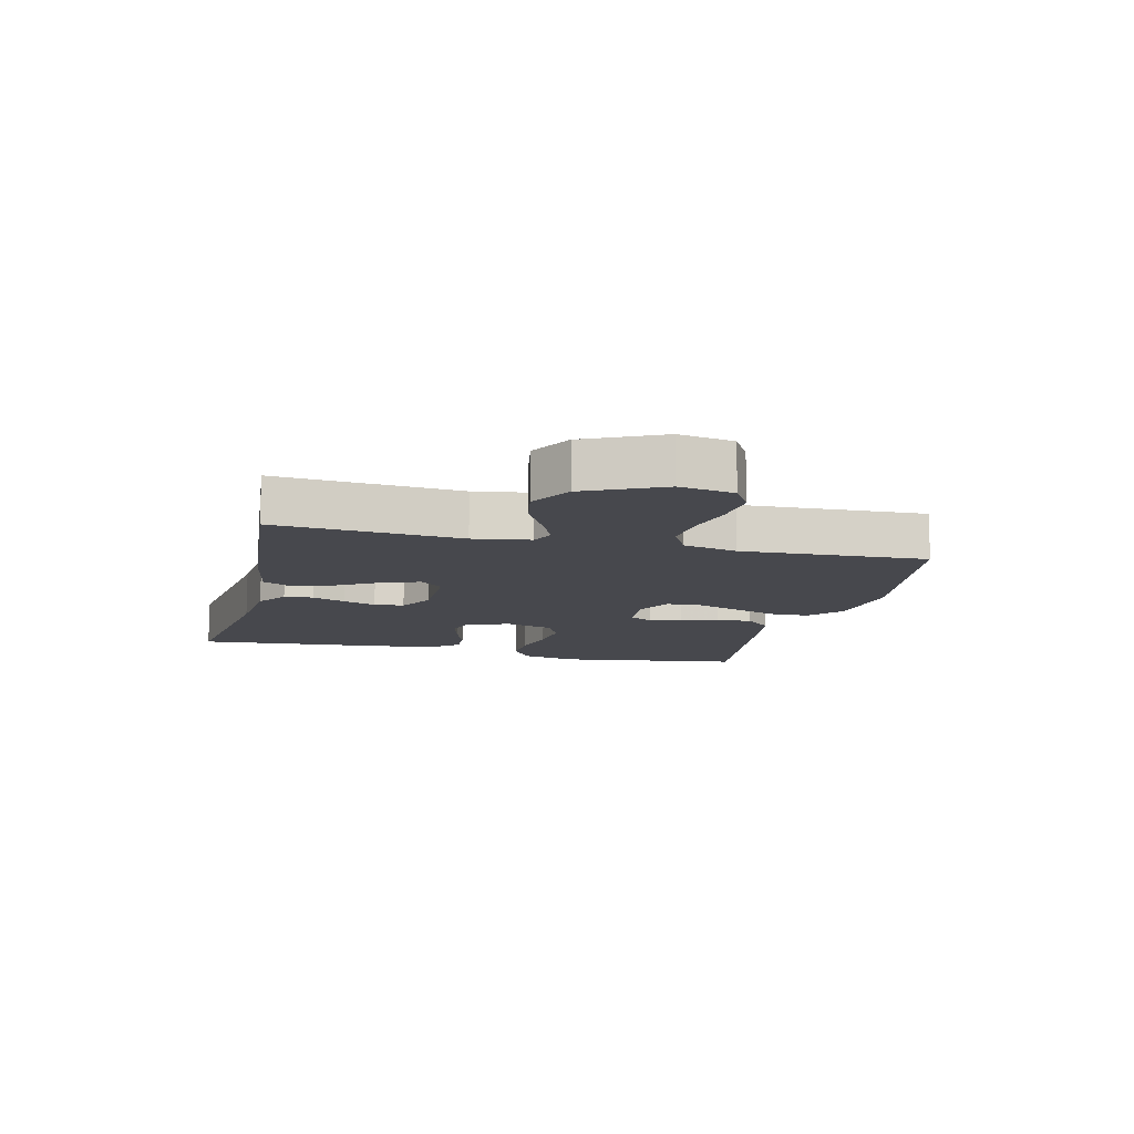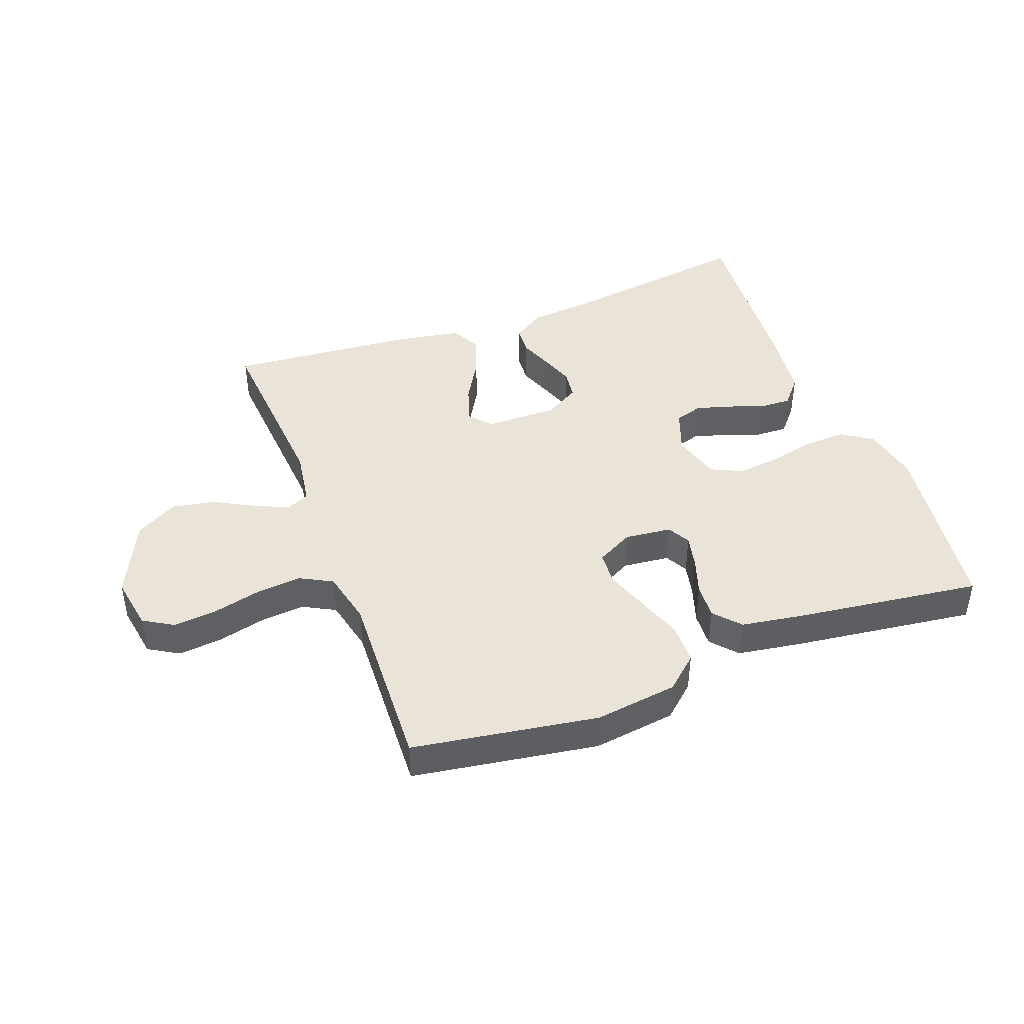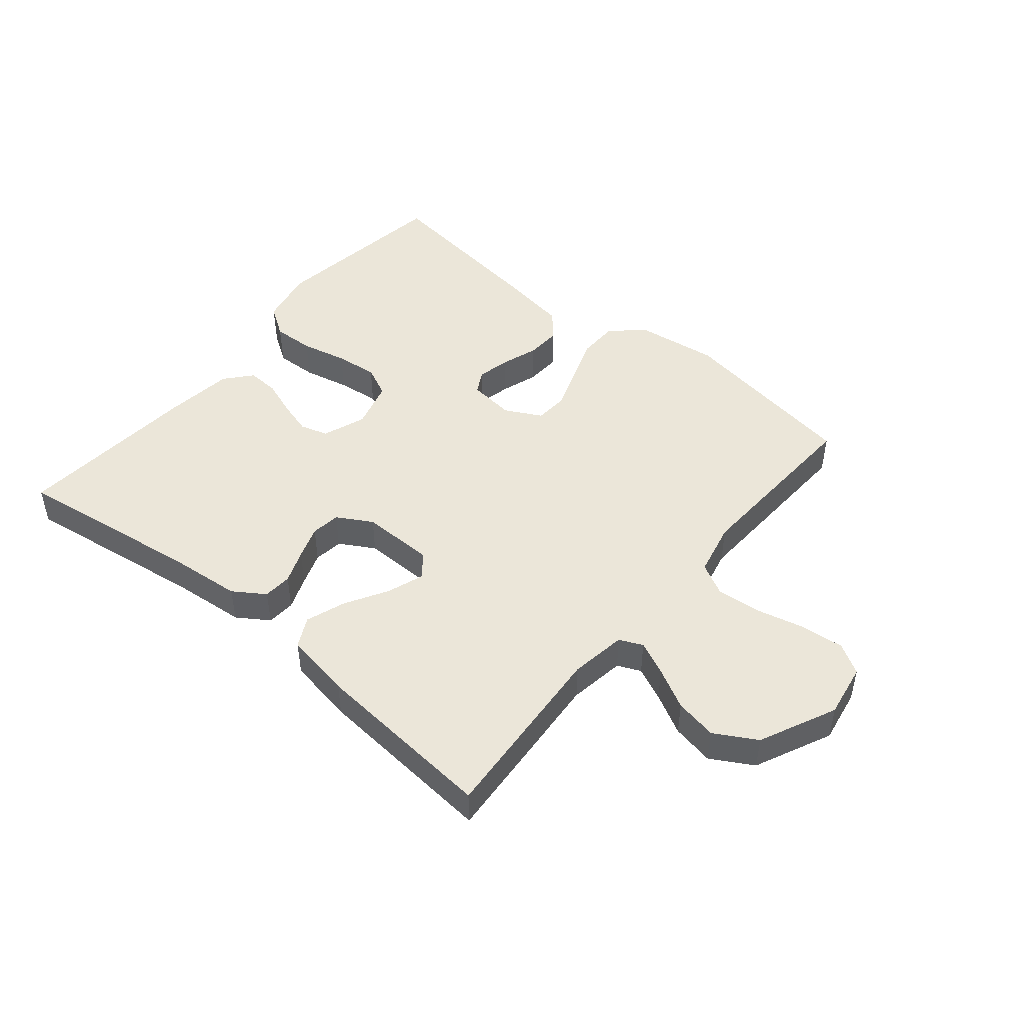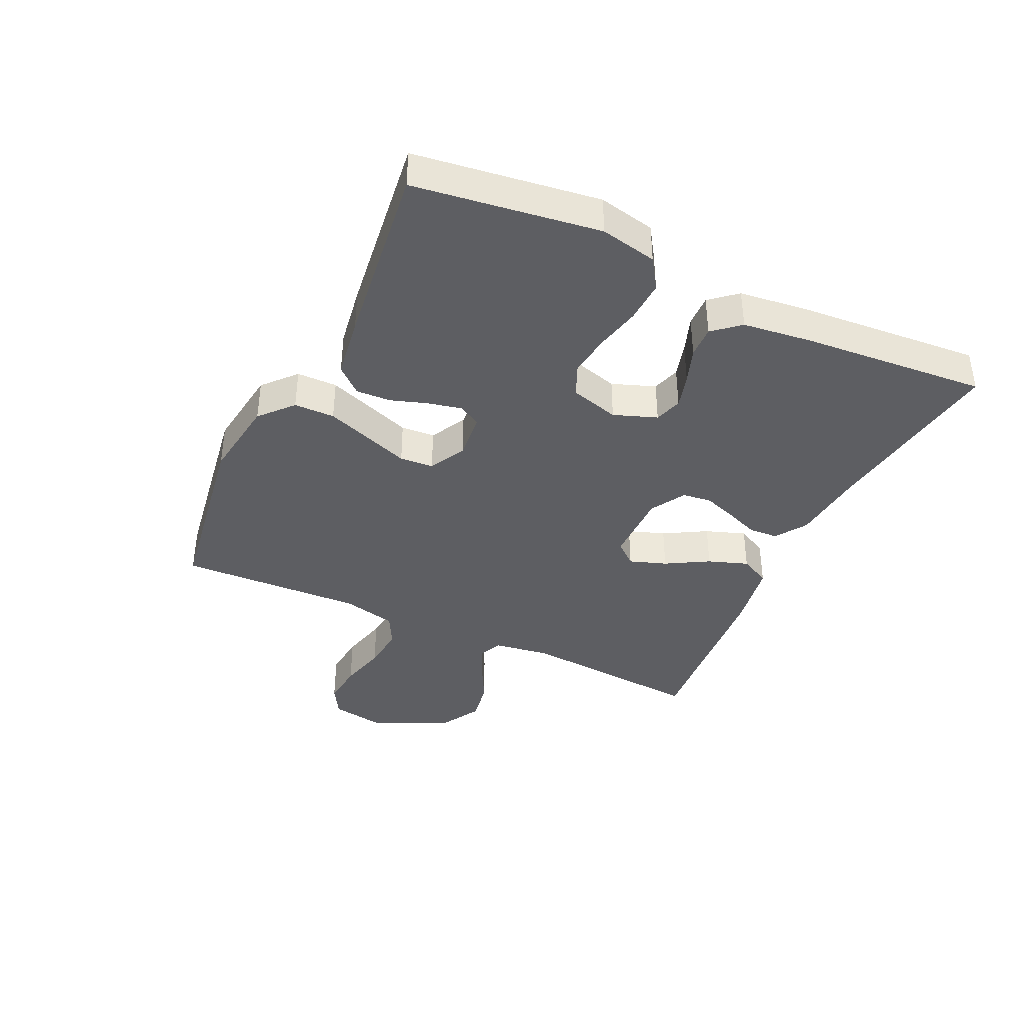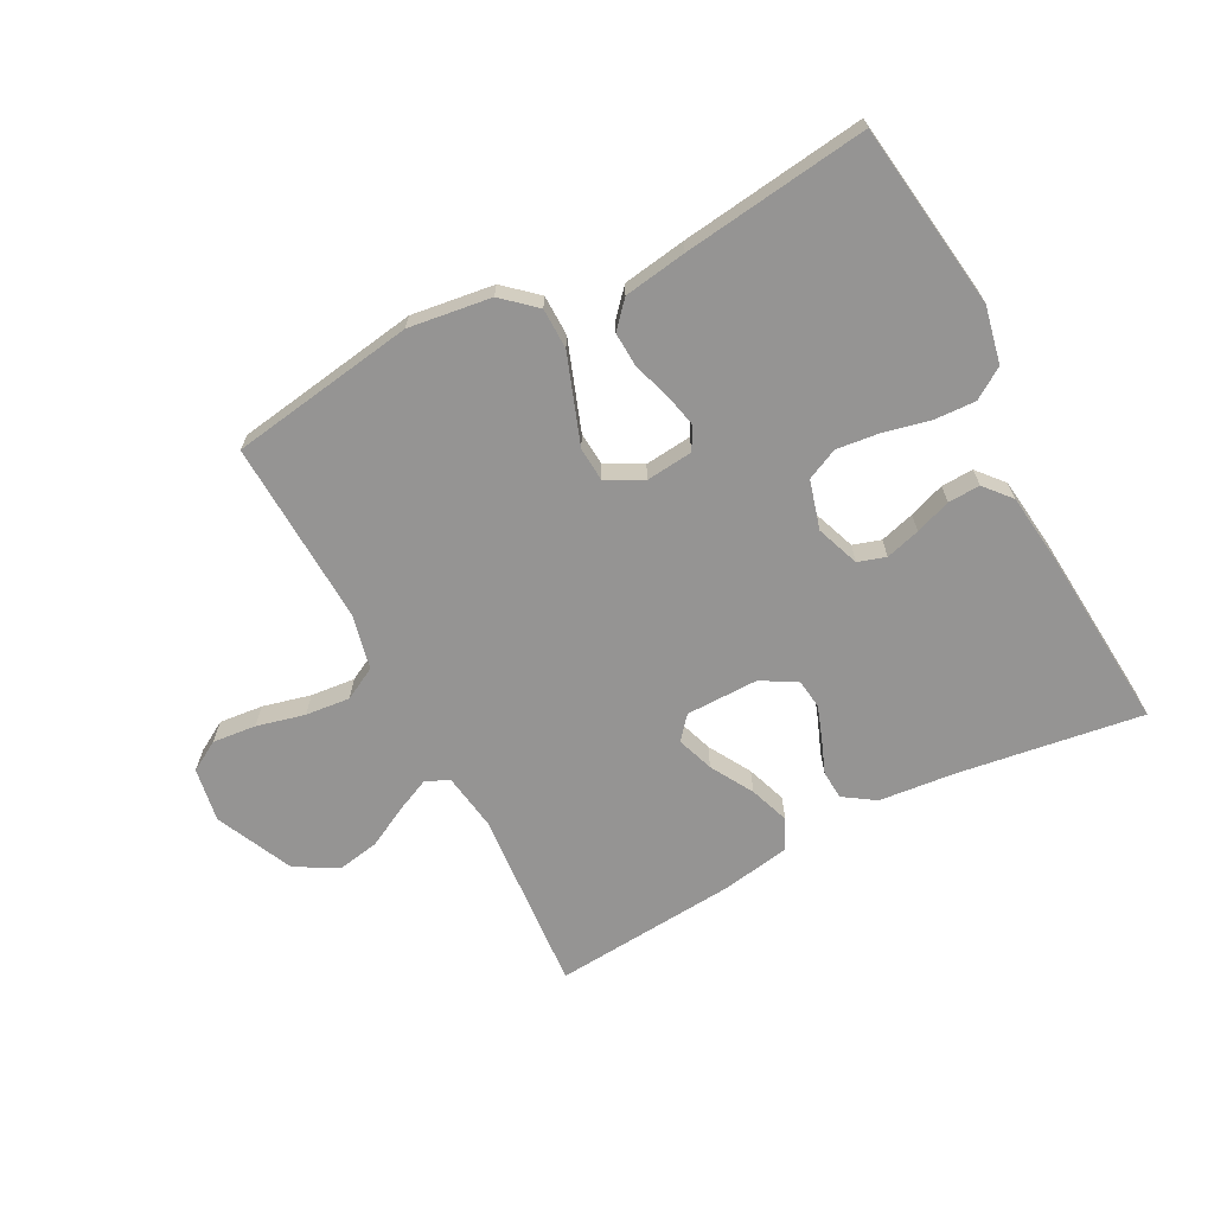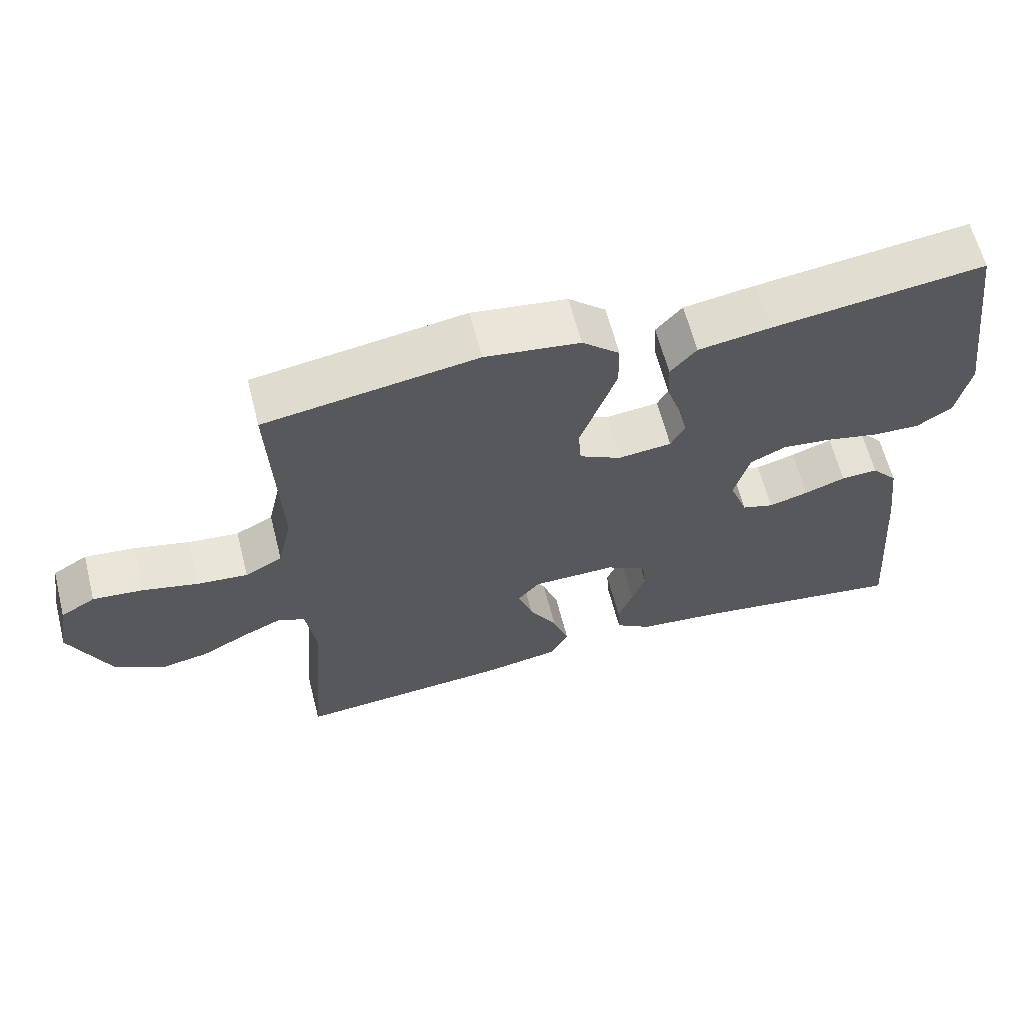
<metadata>
{"format":"obj","ext":"obj","renderer":"f3d","projection":"perspective","resolution":1024,"background":"white","views":[{"elev":-11.7,"azim":-103.6,"up":"+Y"},{"elev":43.5,"azim":-20.5,"up":"+Y"},{"elev":47.6,"azim":-140.2,"up":"+Y"},{"elev":-39.1,"azim":64.7,"up":"+Y"},{"elev":-67.1,"azim":27.6,"up":"+Y"},{"elev":62.6,"azim":-14.3,"up":"+Z"}]}
</metadata>
<code>
v -0.5 0.07 -0.5
v -0.477 0.07 -0.2
v -0.491 0.07 -0.108
v -0.529 0.07 -0.091
v -0.584 0.07 -0.116
v -0.65 0.07 -0.151
v -0.719 0.07 -0.164
v -0.787 0.07 -0.125
v -0.845 0.07 0
v -0.83 0.07 0.088
v -0.781 0.07 0.117
v -0.71 0.07 0.11
v -0.632 0.07 0.091
v -0.56 0.07 0.084
v -0.507 0.07 0.112
v -0.487 0.07 0.2
v -0.5 0.07 0.5
v -0.2 0.07 0.547
v -0.066 0.07 0.529
v -0.013 0.07 0.482
v -0.012 0.07 0.416
v -0.038 0.07 0.343
v -0.063 0.07 0.273
v -0.059 0.07 0.218
v 0 0.07 0.187
v 0.076 0.07 0.195
v 0.096 0.07 0.232
v 0.084 0.07 0.286
v 0.064 0.07 0.346
v 0.061 0.07 0.403
v 0.098 0.07 0.445
v 0.2 0.07 0.461
v 0.5 0.07 0.5
v 0.542 0.07 0.2
v 0.523 0.07 0.108
v 0.473 0.07 0.075
v 0.405 0.07 0.078
v 0.33 0.07 0.095
v 0.261 0.07 0.103
v 0.21 0.07 0.079
v 0.188 0.07 0
v 0.214 0.07 -0.07
v 0.259 0.07 -0.084
v 0.315 0.07 -0.068
v 0.373 0.07 -0.047
v 0.425 0.07 -0.045
v 0.462 0.07 -0.088
v 0.476 0.07 -0.2
v 0.5 0.07 -0.5
v 0.2 0.07 -0.457
v 0.077 0.07 -0.445
v 0.026 0.07 -0.411
v 0.023 0.07 -0.364
v 0.044 0.07 -0.31
v 0.063 0.07 -0.256
v 0.057 0.07 -0.208
v 0 0.07 -0.175
v -0.118 0.07 -0.176
v -0.149 0.07 -0.213
v -0.128 0.07 -0.273
v -0.088 0.07 -0.342
v -0.065 0.07 -0.407
v -0.09 0.07 -0.456
v -0.2 0.07 -0.475
v -0.5 0 -0.5
v -0.477 0 -0.2
v -0.491 0 -0.108
v -0.529 0 -0.091
v -0.584 0 -0.116
v -0.65 0 -0.151
v -0.719 0 -0.164
v -0.787 0 -0.125
v -0.845 0 0
v -0.83 0 0.088
v -0.781 0 0.117
v -0.71 0 0.11
v -0.632 0 0.091
v -0.56 0 0.084
v -0.507 0 0.112
v -0.487 0 0.2
v -0.5 0 0.5
v -0.2 0 0.547
v -0.066 0 0.529
v -0.013 0 0.482
v -0.012 0 0.416
v -0.038 0 0.343
v -0.063 0 0.273
v -0.059 0 0.218
v 0 0 0.187
v 0.076 0 0.195
v 0.096 0 0.232
v 0.084 0 0.286
v 0.064 0 0.346
v 0.061 0 0.403
v 0.098 0 0.445
v 0.2 0 0.461
v 0.5 0 0.5
v 0.542 0 0.2
v 0.523 0 0.108
v 0.473 0 0.075
v 0.405 0 0.078
v 0.33 0 0.095
v 0.261 0 0.103
v 0.21 0 0.079
v 0.188 0 0
v 0.214 0 -0.07
v 0.259 0 -0.084
v 0.315 0 -0.068
v 0.373 0 -0.047
v 0.425 0 -0.045
v 0.462 0 -0.088
v 0.476 0 -0.2
v 0.5 0 -0.5
v 0.2 0 -0.457
v 0.077 0 -0.445
v 0.026 0 -0.411
v 0.023 0 -0.364
v 0.044 0 -0.31
v 0.063 0 -0.256
v 0.057 0 -0.208
v 0 0 -0.175
v -0.118 0 -0.176
v -0.149 0 -0.213
v -0.128 0 -0.273
v -0.088 0 -0.342
v -0.065 0 -0.407
v -0.09 0 -0.456
v -0.2 0 -0.475
f 64 1 2
f 63 64 2
f 62 63 2
f 61 62 2
f 60 61 2
f 59 60 2 3
f 58 59 3 4
f 57 58 4
f 52 53 54
f 51 52 54
f 50 51 54
f 50 54 55
f 49 50 55
f 48 49 55
f 47 48 55
f 46 47 55
f 45 46 55
f 44 45 55
f 43 44 55 56
f 36 37 38
f 35 36 38
f 34 35 38
f 33 34 38
f 32 33 38
f 31 32 38
f 30 31 38
f 29 30 38
f 28 29 38
f 27 28 38 39
f 26 27 39 40
f 21 22 23
f 20 21 23
f 19 20 23
f 18 19 23
f 17 18 23
f 16 17 23
f 15 16 23 24
f 14 15 24 25
f 11 12 13
f 10 11 13
f 9 10 13
f 8 9 13
f 7 8 13
f 6 7 13
f 5 6 13
f 4 5 13 14
f 26 40 41
f 25 26 41
f 14 25 41
f 4 14 41
f 57 4 41
f 57 41 42
f 42 43 56 57
f 66 65 128
f 66 128 127
f 66 127 126
f 66 126 125
f 66 125 124
f 67 66 124 123
f 68 67 123 122
f 68 122 121
f 118 117 116
f 118 116 115
f 118 115 114
f 119 118 114
f 119 114 113
f 119 113 112
f 119 112 111
f 119 111 110
f 119 110 109
f 119 109 108
f 120 119 108 107
f 102 101 100
f 102 100 99
f 102 99 98
f 102 98 97
f 102 97 96
f 102 96 95
f 102 95 94
f 102 94 93
f 102 93 92
f 103 102 92 91
f 104 103 91 90
f 87 86 85
f 87 85 84
f 87 84 83
f 87 83 82
f 87 82 81
f 87 81 80
f 88 87 80 79
f 89 88 79 78
f 77 76 75
f 77 75 74
f 77 74 73
f 77 73 72
f 77 72 71
f 77 71 70
f 77 70 69
f 78 77 69 68
f 105 104 90
f 105 90 89
f 105 89 78
f 105 78 68
f 105 68 121
f 106 105 121
f 121 120 107 106
f 1 65 66 2
f 2 66 67 3
f 3 67 68 4
f 4 68 69 5
f 5 69 70 6
f 6 70 71 7
f 7 71 72 8
f 8 72 73 9
f 9 73 74 10
f 10 74 75 11
f 11 75 76 12
f 12 76 77 13
f 13 77 78 14
f 14 78 79 15
f 15 79 80 16
f 16 80 81 17
f 17 81 82 18
f 18 82 83 19
f 19 83 84 20
f 20 84 85 21
f 21 85 86 22
f 22 86 87 23
f 23 87 88 24
f 24 88 89 25
f 25 89 90 26
f 26 90 91 27
f 27 91 92 28
f 28 92 93 29
f 29 93 94 30
f 30 94 95 31
f 31 95 96 32
f 32 96 97 33
f 33 97 98 34
f 34 98 99 35
f 35 99 100 36
f 36 100 101 37
f 37 101 102 38
f 38 102 103 39
f 39 103 104 40
f 40 104 105 41
f 41 105 106 42
f 42 106 107 43
f 43 107 108 44
f 44 108 109 45
f 45 109 110 46
f 46 110 111 47
f 47 111 112 48
f 48 112 113 49
f 49 113 114 50
f 50 114 115 51
f 51 115 116 52
f 52 116 117 53
f 53 117 118 54
f 54 118 119 55
f 55 119 120 56
f 56 120 121 57
f 57 121 122 58
f 58 122 123 59
f 59 123 124 60
f 60 124 125 61
f 61 125 126 62
f 62 126 127 63
f 63 127 128 64
f 64 128 65 1

</code>
